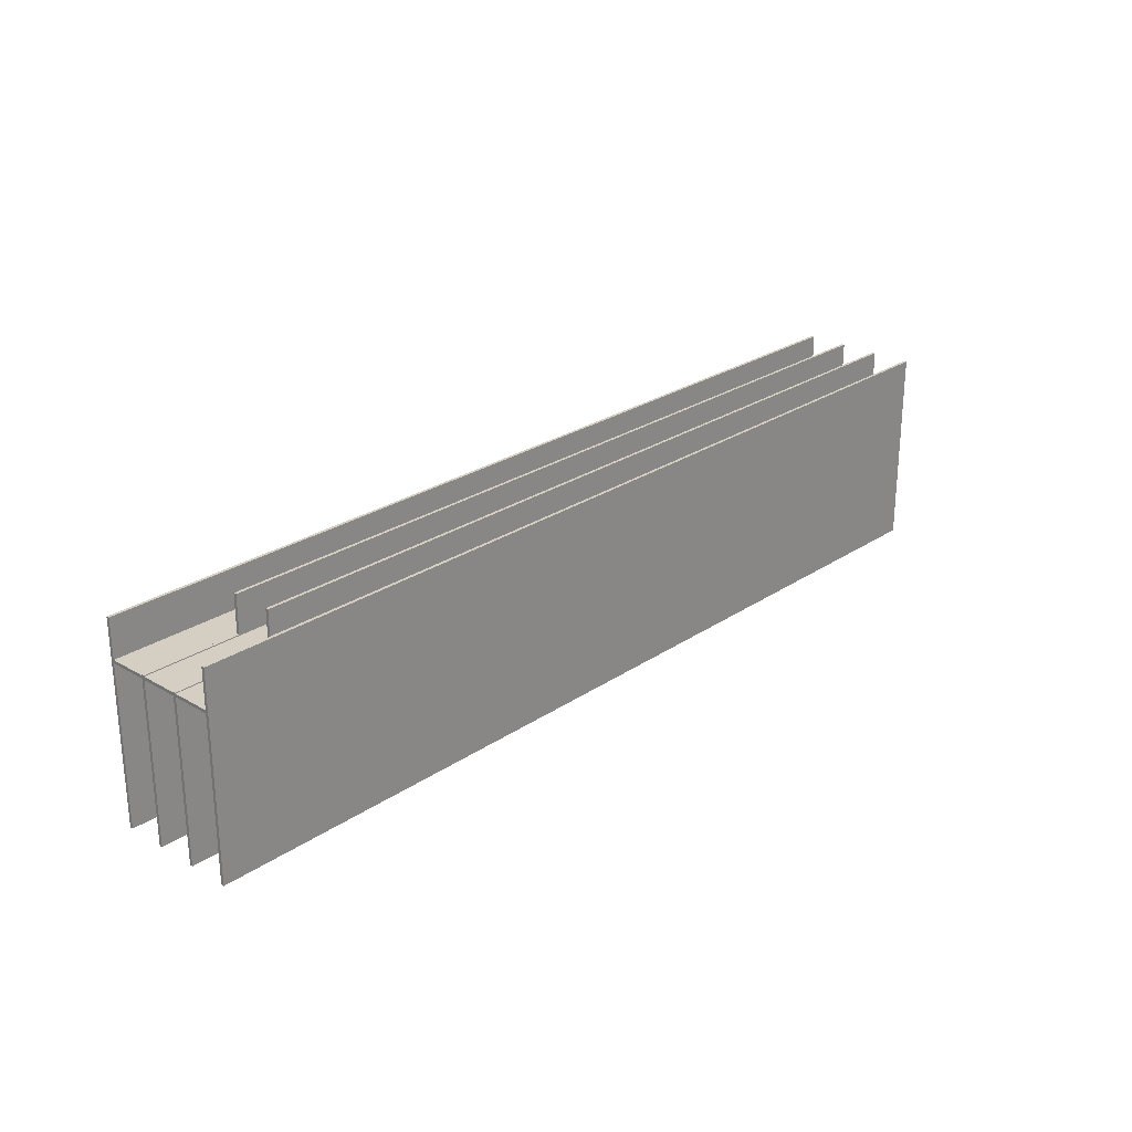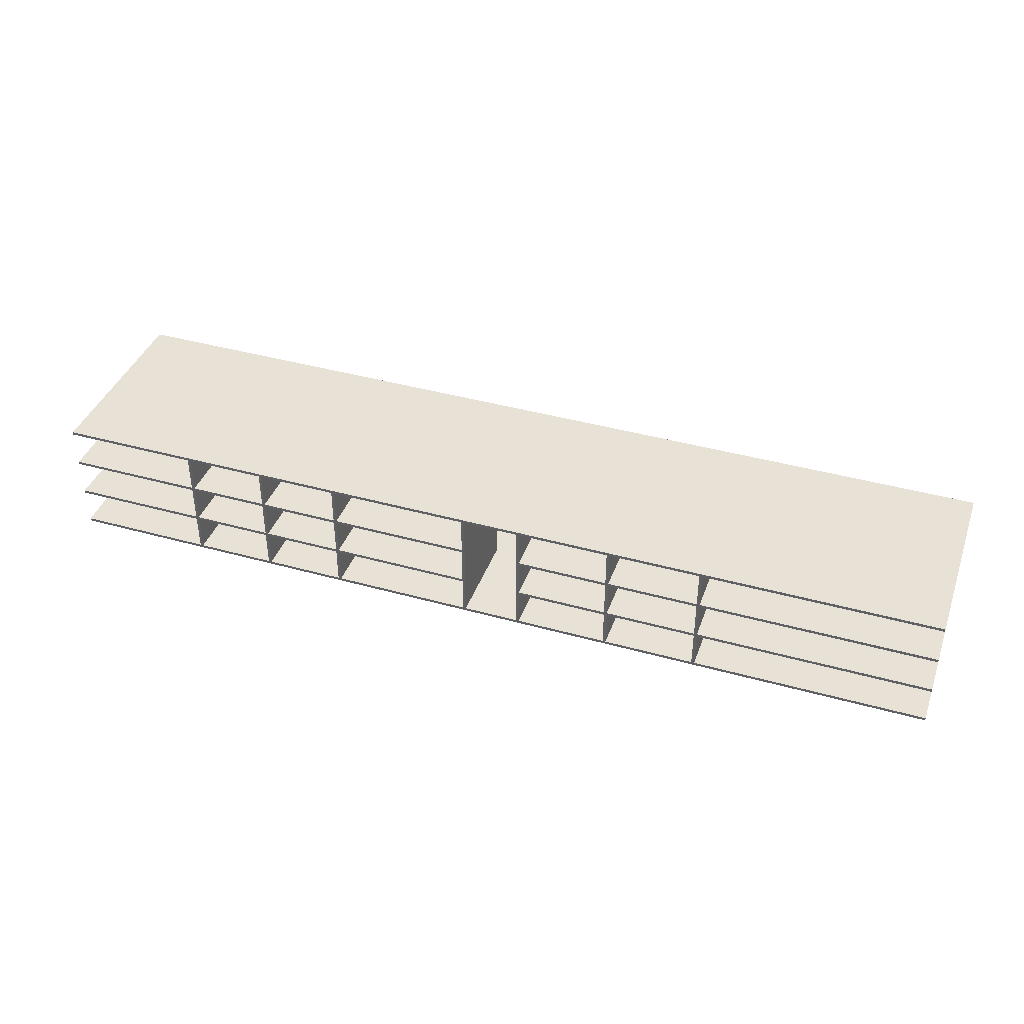
<metadata>
{"format":"obj","ext":"obj","renderer":"f3d","projection":"perspective","resolution":1024,"background":"white","views":[{"elev":25.5,"azim":132.9,"up":"+Z"},{"elev":40.1,"azim":-160.9,"up":"+Y"}]}
</metadata>
<code>
v -4470 -400.9 -1077
v 3598 -400.9 -1077
v 3598 -400.9 629.1
v -4470 -400.9 629.1
v 3598 -375 629.1
v 3598 -375 -1077
v -4470 -375 -1077
v -4470 -375 629.1
v 3598 -50.91 -1077
v 3598 -50.91 -229.7
v 2779 -50.91 -229.7
v 2779 -50.91 -1077
v 3598 -24.97 -1077
v 2779 -24.97 -1077
v 2779 -24.97 -229.7
v 3598 -24.97 -229.7
v -4470 -50.91 -1077
v -4470 -50.91 -229.7
v -4470 -24.97 -229.7
v -4470 -24.97 -1077
v -4470 -50.91 629.1
v -781.9 -50.91 629.1
v -781.9 -24.97 629.1
v -4470 -24.97 629.1
v -526.6 -50.91 629.1
v -781.9 -50.91 308.7
v -526.6 -50.91 308.7
v -270.8 -50.91 629.1
v -270.8 -24.97 629.1
v -526.6 -24.97 629.1
v 3598 -50.91 308.7
v 2779 -50.91 308.7
v -526.6 -24.97 -229.7
v -526.6 -24.97 308.7
v -270.8 -24.97 308.7
v -270.8 -24.97 -229.7
v -4470 -50.91 308.7
v -4470 -24.97 308.7
v -781.9 -50.91 -1077
v -781.9 -50.91 -229.7
v -781.9 -24.97 308.7
v -781.9 -24.97 -229.7
v -781.9 -24.97 -1077
v 2779 -50.91 629.1
v 2779 -24.97 629.1
v -270.8 -50.91 308.7
v 2779 -24.97 308.7
v -270.8 -50.91 -1077
v -270.8 -50.91 -229.7
v -270.8 -24.97 -1077
v 3598 -24.97 308.7
v -526.6 -50.91 -229.7
v -4470 649.1 -1077
v 3598 649.1 -1077
v 3598 649.1 629.1
v -4470 649.1 629.1
v 3598 675 629.1
v 3598 675 -1077
v -4470 675 -1077
v -4470 675 629.1
v -4470 -387.9 300.8
v -4470 -375 300.8
v -4470 -375 274.9
v -4470 -387.9 274.9
v 3598 662.1 300.8
v 3598 501.6 300.8
v 3598 501.6 274.9
v 3598 662.1 274.9
v -1053 -387.9 300.8
v -823.7 -387.9 300.8
v -823.7 -375 300.8
v -1053 -375 300.8
v 966.9 -387.9 300.8
v 966.9 -375 300.8
v 668 -375 300.8
v 668 -387.9 300.8
v -1053 662.1 274.9
v -823.7 662.1 274.9
v -823.7 500.7 274.9
v -1053 500.7 274.9
v 966.9 662.1 274.9
v 966.9 501.6 274.9
v 668 501.6 274.9
v 668 662.1 274.9
v -1053 -387.9 274.9
v -823.7 -387.9 274.9
v 668 -387.9 274.9
v 966.9 -387.9 274.9
v 668 662.1 300.8
v 966.9 662.1 300.8
v -1053 662.1 300.8
v -823.7 662.1 300.8
v -767.6 -387.9 274.9
v -767.6 -375 274.9
v -767.6 -375 300.8
v -767.6 -387.9 300.8
v 668 501.6 300.8
v 2342 -387.9 300.8
v 2342 -375 300.8
v 2186 -375 300.8
v 2186 -387.9 300.8
v 2342 662.1 274.9
v 2342 501.6 274.9
v 2186 501.6 274.9
v 2186 662.1 274.9
v 2186 -387.9 274.9
v 2342 -387.9 274.9
v 2186 662.1 300.8
v 2342 662.1 300.8
v 1632 -375 300.8
v 1463 -375 300.8
v 1463 -387.9 300.8
v 1632 -387.9 300.8
v 1632 501.6 274.9
v 1463 501.6 274.9
v 1463 662.1 274.9
v 1632 662.1 274.9
v 1463 -387.9 274.9
v 1632 -387.9 274.9
v 1463 662.1 300.8
v 1632 662.1 300.8
v 3598 -387.9 300.8
v 3598 -375 300.8
v 2397 -375 300.8
v 2397 -387.9 300.8
v 2397 501.6 274.9
v 2397 662.1 274.9
v 2397 -387.9 274.9
v 3598 -387.9 274.9
v 2397 662.1 300.8
v 1682 662.1 300.8
v 1682 501.6 300.8
v 2186 501.6 300.8
v 1682 -387.9 274.9
v 1682 -375 274.9
v 2186 -375 274.9
v 1682 -387.9 300.8
v 1682 662.1 274.9
v -1664 662.1 300.8
v -1886 662.1 300.8
v -1886 500.7 300.8
v -1664 500.7 300.8
v -767.6 662.1 274.9
v -767.6 500.7 274.9
v -1664 -387.9 274.9
v -1886 -387.9 274.9
v -1886 -375 274.9
v -1664 -375 274.9
v -1664 -387.9 300.8
v -1886 -387.9 300.8
v -767.6 662.1 300.8
v -1664 662.1 274.9
v -1886 662.1 274.9
v -4470 -188.4 300.8
v -4470 -24.98 300.8
v -4470 -24.98 274.9
v -4470 -188.4 274.9
v -823.7 -188.4 300.8
v -823.7 -24.98 300.8
v -1053 -24.98 300.8
v -1053 -188.4 300.8
v -767.6 -188.4 274.9
v -767.6 -24.98 274.9
v -767.6 -24.98 300.8
v -767.6 -188.4 300.8
v -823.7 -375 274.9
v -823.7 -188.4 274.9
v -1886 -24.98 274.9
v -1664 -24.98 274.9
v -1664 -188.4 274.9
v -1886 -188.4 274.9
v -767.6 165.7 274.9
v -823.7 -24.98 274.9
v -823.7 165.7 274.9
v -4470 165.7 300.8
v -4470 325.1 300.8
v -4470 325.1 274.9
v -4470 165.7 274.9
v -823.7 165.7 300.8
v -823.7 325.1 300.8
v -1053 325.1 300.8
v -1053 165.7 300.8
v -767.6 325.1 274.9
v -767.6 325.1 300.8
v -767.6 165.7 300.8
v -1886 325.1 274.9
v -1664 325.1 274.9
v -1664 165.7 274.9
v -1886 165.7 274.9
v -823.7 325.1 274.9
v -4470 500.7 300.8
v -4470 662.1 300.8
v -4470 662.1 274.9
v -4470 500.7 274.9
v -823.7 500.7 300.8
v -1053 500.7 300.8
v -767.6 500.7 300.8
v -1664 500.7 274.9
v -1886 500.7 274.9
v -1053 165.7 274.9
v -1053 325.1 274.9
v -1886 165.7 300.8
v -1664 165.7 300.8
v -1664 325.1 300.8
v -1886 325.1 300.8
v -1053 -188.4 274.9
v -1053 -24.98 274.9
v -1886 -188.4 300.8
v -1664 -188.4 300.8
v -1664 -24.98 300.8
v -1886 -24.98 300.8
v -1053 -375 274.9
v -1664 -375 300.8
v -1886 -375 300.8
v 3598 164.9 300.8
v 3598 -25.09 300.8
v 3598 -25.09 274.9
v 3598 164.9 274.9
v 966.9 164.9 300.8
v 966.9 324.1 300.8
v 668 324.1 300.8
v 668 164.9 300.8
v 966.9 164.9 274.9
v 966.9 -25.09 274.9
v 668 -25.09 274.9
v 668 164.9 274.9
v 668 -25.09 300.8
v 2342 164.9 300.8
v 2342 324.1 300.8
v 2186 324.1 300.8
v 2186 164.9 300.8
v 1632 324.1 300.8
v 1463 324.1 300.8
v 1463 164.9 300.8
v 1632 164.9 300.8
v 3598 324.1 300.8
v 2397 324.1 300.8
v 2397 164.9 300.8
v 2397 -25.09 274.9
v 2397 164.9 274.9
v 1682 164.9 300.8
v 1682 -25.09 300.8
v 2186 -25.09 300.8
v 2342 -25.09 274.9
v 2342 164.9 274.9
v 1682 164.9 274.9
v 1682 324.1 274.9
v 2186 324.1 274.9
v 2186 164.9 274.9
v 3598 324.1 274.9
v 966.9 324.1 274.9
v 668 324.1 274.9
v 2342 324.1 274.9
v 1632 164.9 274.9
v 1463 164.9 274.9
v 1463 324.1 274.9
v 1632 324.1 274.9
v 2397 324.1 274.9
v 1682 324.1 300.8
v 966.9 501.6 300.8
v 2397 501.6 300.8
v 2342 501.6 300.8
v 1682 501.6 274.9
v 1463 501.6 300.8
v 1632 501.6 300.8
v 966.9 -25.09 300.8
v 2397 -25.09 300.8
v 2342 -25.09 300.8
v 1682 -25.09 274.9
v 2186 -25.09 274.9
v 3598 -188.2 300.8
v 3598 -188.2 274.9
v 966.9 -188.2 274.9
v 668 -188.2 274.9
v 668 -188.2 300.8
v 2342 -188.2 274.9
v 2186 -188.2 274.9
v 1632 -188.2 274.9
v 1463 -188.2 274.9
v 1463 -25.09 274.9
v 1632 -25.09 274.9
v 2397 -188.2 274.9
v 1682 -188.2 300.8
v 2186 -188.2 300.8
v 966.9 -188.2 300.8
v 2342 -188.2 300.8
v 1632 -25.09 300.8
v 1463 -25.09 300.8
v 1463 -188.2 300.8
v 1632 -188.2 300.8
v 2397 -188.2 300.8
v 1682 -188.2 274.9
v 3598 -375 274.9
v 966.9 -375 274.9
v 668 -375 274.9
v 2397 -375 274.9
v 1682 -375 300.8
v 2342 -375 274.9
v 1463 -375 274.9
v 1632 -375 274.9
v -793.5 662.1 -1077
v -793.5 -387.9 -1077
v -793.5 -387.9 287.7
v -793.5 662.1 287.7
v -767.6 -387.9 287.7
v -767.6 -387.9 -1077
v -767.6 662.1 -1077
v -767.6 662.1 287.7
v -1616 662.1 -1077
v -1616 -387.9 -1077
v -1616 -387.9 287.7
v -1616 662.1 287.7
v -1590 -387.9 287.7
v -1590 -387.9 -1077
v -1590 662.1 -1077
v -1590 662.1 287.7
v -2433 662.1 -1077
v -2433 -387.9 -1077
v -2433 -387.9 287.7
v -2433 662.1 287.7
v -2407 -387.9 287.7
v -2407 -387.9 -1077
v -2407 662.1 -1077
v -2407 662.1 287.7
v -284.5 662.1 -1077
v -284.5 -387.9 -1077
v -284.5 -387.9 -229.5
v -284.5 662.1 -229.5
v -258.5 -387.9 -229.5
v -258.5 -387.9 -1077
v -258.5 662.1 -1077
v -258.5 662.1 -229.5
v 3598 299.1 -1077
v 3598 299.1 -229.7
v 2779 299.1 -229.7
v 2779 299.1 -1077
v 3598 325 -1077
v 2779 325 -1077
v 2779 325 -229.7
v 3598 325 -229.7
v -4470 299.1 -1077
v -4470 299.1 -229.7
v -4470 325 -229.7
v -4470 325 -1077
v -4470 299.1 629.1
v -781.9 299.1 629.1
v -781.9 325 629.1
v -4470 325 629.1
v -526.6 299.1 629.1
v -781.9 299.1 308.7
v -526.6 299.1 308.7
v -270.8 299.1 629.1
v -270.8 325 629.1
v -526.6 325 629.1
v 3598 299.1 308.7
v 2779 299.1 308.7
v -526.6 325 -229.7
v -526.6 325 308.7
v -270.8 325 308.7
v -270.8 325 -229.7
v -4470 299.1 308.7
v -4470 325 308.7
v -781.9 299.1 -1077
v -781.9 299.1 -229.7
v -781.9 325 308.7
v -781.9 325 -229.7
v -781.9 325 -1077
v 2779 299.1 629.1
v 2779 325 629.1
v -270.8 299.1 308.7
v 2779 325 308.7
v -270.8 299.1 -1077
v -270.8 299.1 -229.7
v -270.8 325 -1077
v 3598 325 308.7
v -526.6 299.1 -229.7
v 953.9 662.1 -1077
v 953.9 -387.9 -1077
v 953.9 -387.9 287.7
v 953.9 662.1 287.7
v 979.9 -387.9 287.7
v 979.9 -387.9 -1077
v 979.9 662.1 -1077
v 979.9 662.1 287.7
v 1668 662.1 -1077
v 1668 -387.9 -1077
v 1668 -387.9 287.7
v 1668 662.1 287.7
v 1694 -387.9 287.7
v 1694 -387.9 -1077
v 1694 662.1 -1077
v 1694 662.1 287.7
v 2383 662.1 -1077
v 2383 -387.9 -1077
v 2383 -387.9 287.7
v 2383 662.1 287.7
v 2409 -387.9 287.7
v 2409 -387.9 -1077
v 2409 662.1 -1077
v 2409 662.1 287.7
g suelo 01_suelo 01
f 1 2 3
f 3 4 1
f 5 6 7
f 7 8 5
f 6 2 1
f 1 7 6
f 7 1 4
f 4 8 7
f 8 4 3
f 3 5 8
f 5 3 2
f 2 6 5
g suelo 02_suelo 02
f 9 10 11
f 11 12 9
f 13 14 15
f 15 16 13
f 9 12 14
f 14 13 9
f 17 18 19
f 19 20 17
f 21 22 23
f 23 24 21
f 25 22 26
f 26 27 25
f 25 28 29
f 29 30 25
f 10 31 32
f 32 11 10
f 33 34 35
f 35 36 33
f 18 37 38
f 38 19 18
f 10 9 13
f 13 16 10
f 18 17 39
f 39 40 18
f 19 38 41
f 41 42 19
f 22 25 30
f 30 23 22
f 22 21 37
f 37 26 22
f 43 20 19
f 19 42 43
f 39 17 20
f 20 43 39
f 23 30 34
f 34 41 23
f 28 44 45
f 45 29 28
f 28 25 27
f 27 46 28
f 29 45 47
f 47 35 29
f 40 39 43
f 43 42 40
f 48 49 36
f 36 50 48
f 40 42 36
f 36 49 40
f 11 49 48
f 48 12 11
f 14 50 36
f 36 15 14
f 12 48 50
f 50 14 12
f 44 28 46
f 46 32 44
f 31 10 16
f 16 51 31
f 26 40 52
f 52 27 26
f 34 30 29
f 29 35 34
f 37 21 24
f 24 38 37
f 38 24 23
f 23 41 38
f 37 18 40
f 40 26 37
f 34 33 42
f 42 41 34
f 27 52 49
f 49 46 27
f 47 15 36
f 36 35 47
f 46 49 11
f 11 32 46
f 51 16 15
f 15 47 51
f 31 51 47
f 47 32 31
f 45 44 32
f 32 47 45
g techo_techo
f 53 54 55
f 55 56 53
f 57 58 59
f 59 60 57
f 58 54 53
f 53 59 58
f 59 53 56
f 56 60 59
f 60 56 55
f 55 57 60
f 57 55 54
f 54 58 57
g Pared Interna 01_Pared Interna 01
f 61 62 63
f 63 64 61
f 65 66 67
f 67 68 65
f 69 70 71
f 71 72 69
f 73 74 75
f 75 76 73
f 77 78 79
f 79 80 77
f 81 82 83
f 83 84 81
f 85 86 70
f 70 69 85
f 87 88 73
f 73 76 87
f 89 90 81
f 81 84 89
f 91 92 78
f 78 77 91
f 93 94 95
f 95 96 93
f 84 83 97
f 97 89 84
f 98 99 100
f 100 101 98
f 102 103 104
f 104 105 102
f 106 107 98
f 98 101 106
f 108 109 102
f 102 105 108
f 110 111 112
f 112 113 110
f 114 115 116
f 116 117 114
f 113 112 118
f 118 119 113
f 117 116 120
f 120 121 117
f 122 123 124
f 124 125 122
f 68 67 126
f 126 127 68
f 128 129 122
f 122 125 128
f 130 65 68
f 68 127 130
f 125 124 99
f 99 98 125
f 131 132 133
f 133 108 131
f 127 126 103
f 103 102 127
f 134 135 136
f 136 106 134
f 107 128 125
f 125 98 107
f 101 137 134
f 134 106 101
f 109 130 127
f 127 102 109
f 105 138 131
f 131 108 105
f 70 96 95
f 95 71 70
f 139 140 141
f 141 142 139
f 78 143 144
f 144 79 78
f 145 146 147
f 147 148 145
f 86 93 96
f 96 70 86
f 149 150 146
f 146 145 149
f 92 151 143
f 143 78 92
f 152 153 140
f 140 139 152
f 154 155 156
f 156 157 154
f 158 159 160
f 160 161 158
f 162 163 164
f 164 165 162
f 165 164 159
f 159 158 165
f 162 94 166
f 166 167 162
f 168 169 170
f 170 171 168
f 172 163 173
f 173 174 172
f 175 176 177
f 177 178 175
f 179 180 181
f 181 182 179
f 172 183 184
f 184 185 172
f 185 184 180
f 180 179 185
f 186 187 188
f 188 189 186
f 144 183 190
f 190 79 144
f 191 192 193
f 193 194 191
f 195 92 91
f 91 196 195
f 144 143 151
f 151 197 144
f 197 151 92
f 92 195 197
f 153 152 198
f 198 199 153
f 176 191 194
f 194 177 176
f 183 144 197
f 197 184 183
f 184 197 195
f 195 180 184
f 190 174 200
f 200 201 190
f 202 203 204
f 204 205 202
f 183 172 174
f 174 190 183
f 155 175 178
f 178 156 155
f 163 172 185
f 185 164 163
f 164 185 179
f 179 159 164
f 173 167 206
f 206 207 173
f 208 209 210
f 210 211 208
f 163 162 167
f 167 173 163
f 62 154 157
f 157 63 62
f 94 162 165
f 165 95 94
f 95 165 158
f 158 71 95
f 166 86 85
f 85 212 166
f 150 149 213
f 213 214 150
f 94 93 86
f 86 166 94
f 174 173 159
f 159 179 174
f 207 200 182
f 182 160 207
f 174 179 182
f 182 200 174
f 79 190 180
f 180 195 79
f 201 80 196
f 196 181 201
f 79 195 196
f 196 80 79
f 71 158 167
f 167 166 71
f 212 206 161
f 161 72 212
f 167 158 161
f 161 206 167
f 140 192 191
f 191 141 140
f 142 196 91
f 91 139 142
f 146 64 63
f 63 147 146
f 148 212 85
f 85 145 148
f 150 61 64
f 64 146 150
f 145 85 69
f 69 149 145
f 153 193 192
f 192 140 153
f 139 91 77
f 77 152 139
f 213 72 161
f 161 209 213
f 208 154 62
f 62 214 208
f 169 207 206
f 206 170 169
f 171 157 156
f 156 168 171
f 210 160 182
f 182 203 210
f 202 175 155
f 155 211 202
f 187 201 200
f 200 188 187
f 189 178 177
f 177 186 189
f 204 181 196
f 196 142 204
f 141 191 176
f 176 205 141
f 152 77 80
f 80 198 152
f 199 194 193
f 193 153 199
f 198 80 201
f 201 187 198
f 186 177 194
f 194 199 186
f 203 182 181
f 181 204 203
f 205 176 175
f 175 202 205
f 188 200 207
f 207 169 188
f 168 156 178
f 178 189 168
f 209 161 160
f 160 210 209
f 211 155 154
f 154 208 211
f 170 206 212
f 212 148 170
f 147 63 157
f 157 171 147
f 149 69 72
f 72 213 149
f 214 62 61
f 61 150 214
f 147 171 208
f 208 214 147
f 168 189 202
f 202 211 168
f 186 199 141
f 141 205 186
f 204 142 198
f 198 187 204
f 210 203 188
f 188 169 210
f 213 209 170
f 170 148 213
f 198 142 141
f 141 199 198
f 202 189 188
f 188 203 202
f 170 209 208
f 208 171 170
f 215 216 217
f 217 218 215
f 219 220 221
f 221 222 219
f 223 224 225
f 225 226 223
f 226 225 227
f 227 222 226
f 228 229 230
f 230 231 228
f 232 233 234
f 234 235 232
f 215 236 237
f 237 238 215
f 218 217 239
f 239 240 218
f 238 237 229
f 229 228 238
f 241 242 243
f 243 231 241
f 240 239 244
f 244 245 240
f 246 247 248
f 248 249 246
f 236 215 218
f 218 250 236
f 251 223 226
f 226 252 251
f 252 226 222
f 222 221 252
f 253 245 249
f 249 248 253
f 254 255 256
f 256 257 254
f 250 218 240
f 240 258 250
f 259 241 231
f 231 230 259
f 258 240 245
f 245 253 258
f 220 260 97
f 97 221 220
f 236 66 261
f 261 237 236
f 237 261 262
f 262 229 237
f 247 263 104
f 104 248 247
f 66 236 250
f 250 67 66
f 82 251 252
f 252 83 82
f 83 252 221
f 221 97 83
f 67 250 258
f 258 126 67
f 132 259 230
f 230 133 132
f 126 258 253
f 253 103 126
f 260 90 89
f 89 97 260
f 262 109 108
f 108 133 262
f 121 120 264
f 264 265 121
f 66 65 130
f 130 261 66
f 261 130 109
f 109 262 261
f 263 138 105
f 105 104 263
f 266 219 222
f 222 227 266
f 216 215 238
f 238 267 216
f 267 238 228
f 228 268 267
f 269 246 249
f 249 270 269
f 216 271 272
f 272 217 216
f 224 273 274
f 274 225 224
f 225 274 275
f 275 227 225
f 244 276 277
f 277 270 244
f 278 279 280
f 280 281 278
f 217 272 282
f 282 239 217
f 242 283 284
f 284 243 242
f 239 282 276
f 276 244 239
f 285 266 227
f 227 275 285
f 286 268 243
f 243 284 286
f 287 288 289
f 289 290 287
f 271 216 267
f 267 291 271
f 291 267 268
f 268 286 291
f 292 269 270
f 270 277 292
f 271 123 293
f 293 272 271
f 273 294 295
f 295 274 273
f 274 295 75
f 75 275 274
f 272 293 296
f 296 282 272
f 283 297 100
f 100 284 283
f 282 296 298
f 298 276 282
f 74 285 275
f 275 75 74
f 123 271 291
f 291 124 123
f 124 291 286
f 286 99 124
f 135 292 277
f 277 136 135
f 123 122 129
f 129 293 123
f 294 88 87
f 87 295 294
f 295 87 76
f 76 75 295
f 298 107 106
f 106 136 298
f 119 118 299
f 299 300 119
f 293 129 128
f 128 296 293
f 297 137 101
f 101 100 297
f 296 128 107
f 107 298 296
f 111 74 73
f 73 112 111
f 113 137 297
f 297 110 113
f 115 82 81
f 81 116 115
f 117 138 263
f 263 114 117
f 112 73 88
f 88 118 112
f 119 134 137
f 137 113 119
f 116 81 90
f 90 120 116
f 121 131 138
f 138 117 121
f 233 220 219
f 219 234 233
f 235 241 259
f 259 232 235
f 280 224 223
f 223 255 280
f 254 246 269
f 269 281 254
f 255 223 251
f 251 256 255
f 257 247 246
f 246 254 257
f 264 260 220
f 220 233 264
f 232 259 132
f 132 265 232
f 256 251 82
f 82 115 256
f 114 263 247
f 247 257 114
f 120 90 260
f 260 264 120
f 265 132 131
f 131 121 265
f 234 219 266
f 266 288 234
f 287 242 241
f 241 235 287
f 279 273 224
f 224 280 279
f 281 269 292
f 292 278 281
f 288 266 285
f 285 289 288
f 290 283 242
f 242 287 290
f 299 294 273
f 273 279 299
f 278 292 135
f 135 300 278
f 289 285 74
f 74 111 289
f 110 297 283
f 283 290 110
f 118 88 294
f 294 299 118
f 300 135 134
f 134 119 300
f 280 255 234
f 234 288 280
f 299 279 289
f 289 111 299
f 256 115 264
f 264 233 256
f 232 265 114
f 114 257 232
f 287 235 254
f 254 281 287
f 110 290 278
f 278 300 110
f 289 279 278
f 278 290 289
f 254 235 234
f 234 255 254
f 264 115 114
f 114 265 264
f 248 104 133
f 133 230 248
f 103 253 229
f 229 262 103
f 133 104 103
f 103 262 133
f 270 249 231
f 231 243 270
f 268 228 245
f 245 244 268
f 245 228 231
f 231 249 245
f 99 286 276
f 276 298 99
f 136 277 284
f 284 100 136
f 284 277 276
f 276 286 284
g Pared Interna 04_Pared Interna 04
f 301 302 303
f 303 304 301
f 305 306 307
f 307 308 305
f 306 302 301
f 301 307 306
f 307 301 304
f 304 308 307
f 308 304 303
f 303 305 308
f 305 303 302
f 302 306 305
g Pared Interna 03_Pared Interna 03
f 309 310 311
f 311 312 309
f 313 314 315
f 315 316 313
f 314 310 309
f 309 315 314
f 315 309 312
f 312 316 315
f 316 312 311
f 311 313 316
f 313 311 310
f 310 314 313
g Pared Interna 02_Pared Interna 02
f 317 318 319
f 319 320 317
f 321 322 323
f 323 324 321
f 322 318 317
f 317 323 322
f 323 317 320
f 320 324 323
f 324 320 319
f 319 321 324
f 321 319 318
f 318 322 321
g Pared Interna 05_Pared Interna 05
f 325 326 327
f 327 328 325
f 329 330 331
f 331 332 329
f 330 326 325
f 325 331 330
f 331 325 328
f 328 332 331
f 332 328 327
f 327 329 332
f 329 327 326
f 326 330 329
g suelo 004_suelo 004
f 333 334 335
f 335 336 333
f 337 338 339
f 339 340 337
f 333 336 338
f 338 337 333
f 341 342 343
f 343 344 341
f 345 346 347
f 347 348 345
f 349 346 350
f 350 351 349
f 349 352 353
f 353 354 349
f 334 355 356
f 356 335 334
f 357 358 359
f 359 360 357
f 342 361 362
f 362 343 342
f 334 333 337
f 337 340 334
f 342 341 363
f 363 364 342
f 343 362 365
f 365 366 343
f 346 349 354
f 354 347 346
f 346 345 361
f 361 350 346
f 367 344 343
f 343 366 367
f 363 341 344
f 344 367 363
f 347 354 358
f 358 365 347
f 352 368 369
f 369 353 352
f 352 349 351
f 351 370 352
f 353 369 371
f 371 359 353
f 364 363 367
f 367 366 364
f 372 373 360
f 360 374 372
f 364 366 360
f 360 373 364
f 335 373 372
f 372 336 335
f 338 374 360
f 360 339 338
f 336 372 374
f 374 338 336
f 368 352 370
f 370 356 368
f 355 334 340
f 340 375 355
f 350 364 376
f 376 351 350
f 358 354 353
f 353 359 358
f 361 345 348
f 348 362 361
f 362 348 347
f 347 365 362
f 361 342 364
f 364 350 361
f 358 357 366
f 366 365 358
f 351 376 373
f 373 370 351
f 371 339 360
f 360 359 371
f 370 373 335
f 335 356 370
f 375 340 339
f 339 371 375
f 355 375 371
f 371 356 355
f 369 368 356
f 356 371 369
g Pared Interna 06_Pared Interna 06
f 377 378 379
f 379 380 377
f 381 382 383
f 383 384 381
f 382 378 377
f 377 383 382
f 383 377 380
f 380 384 383
f 384 380 379
f 379 381 384
f 381 379 378
f 378 382 381
g Pared Interna 07_Pared Interna 07
f 385 386 387
f 387 388 385
f 389 390 391
f 391 392 389
f 390 386 385
f 385 391 390
f 391 385 388
f 388 392 391
f 392 388 387
f 387 389 392
f 389 387 386
f 386 390 389
g Pared Interna 08_Pared Interna 08
f 393 394 395
f 395 396 393
f 397 398 399
f 399 400 397
f 398 394 393
f 393 399 398
f 399 393 396
f 396 400 399
f 400 396 395
f 395 397 400
f 397 395 394
f 394 398 397

</code>
